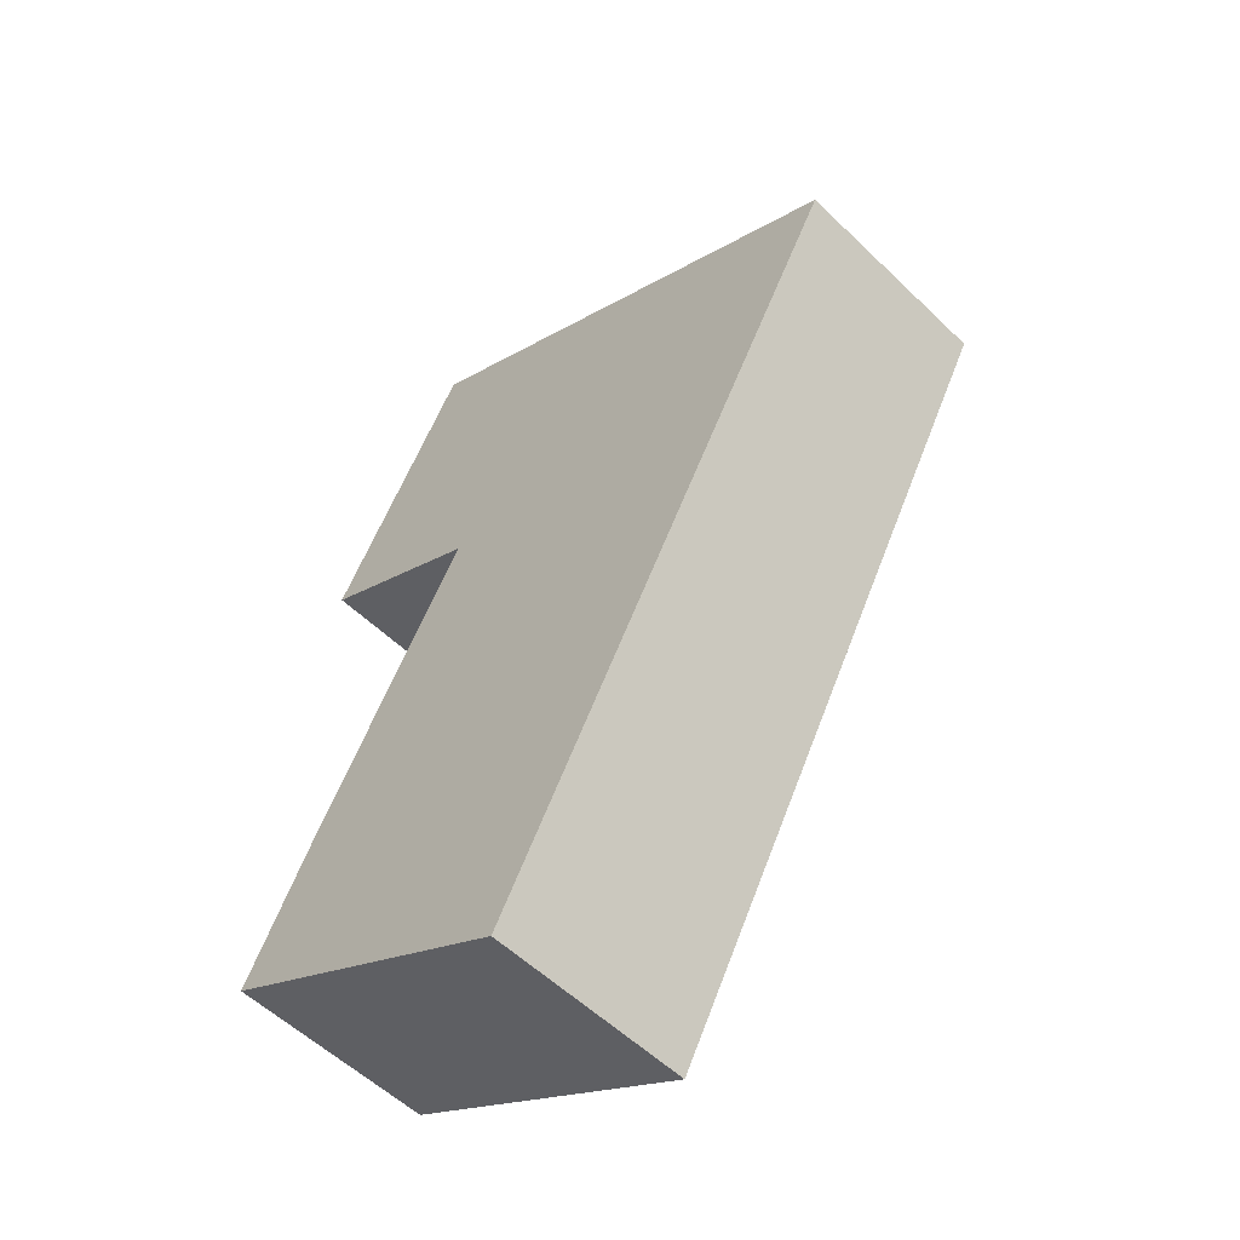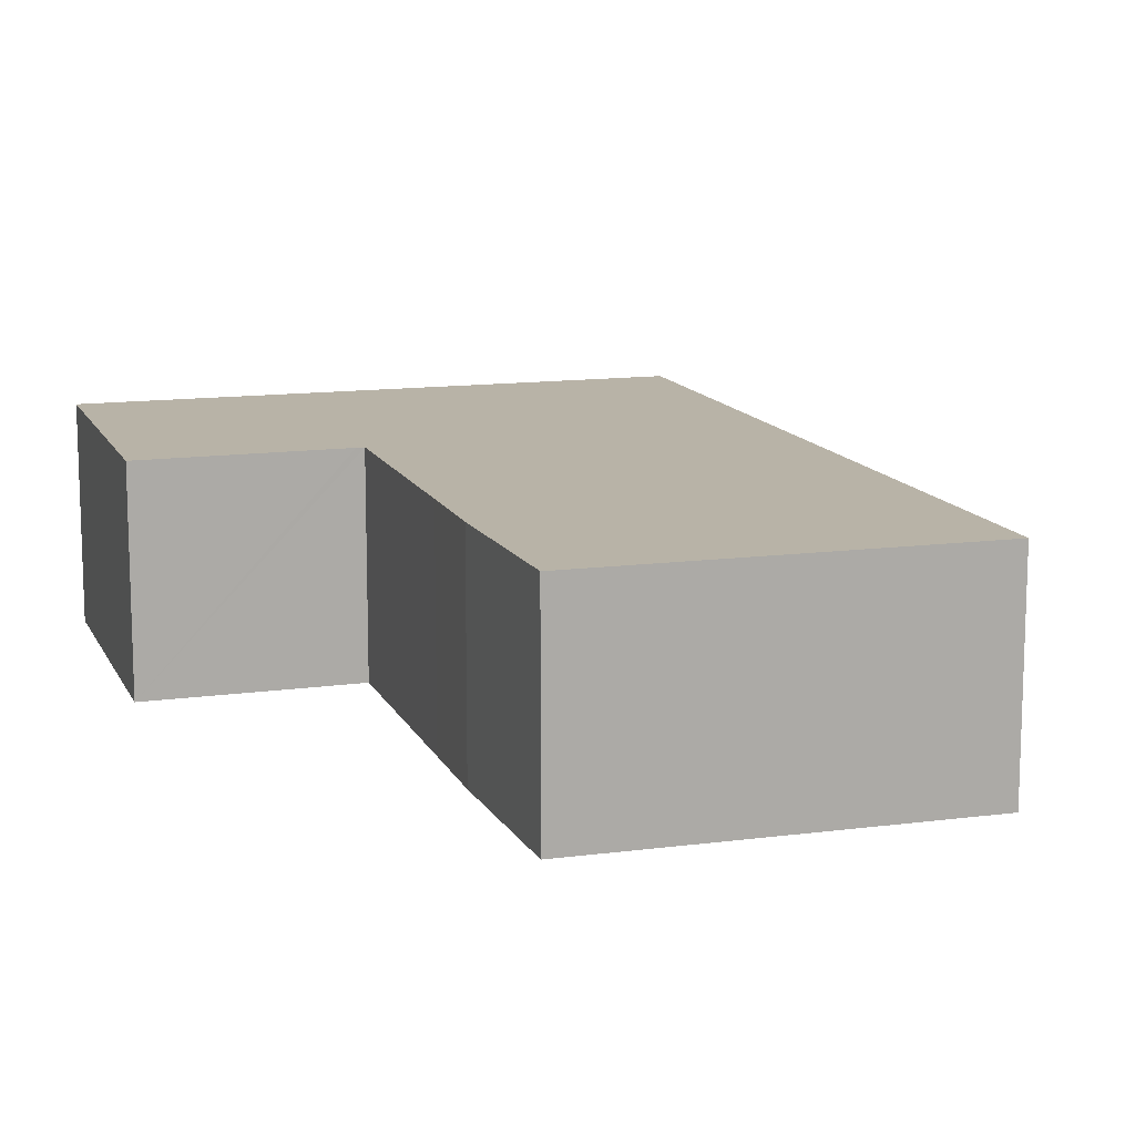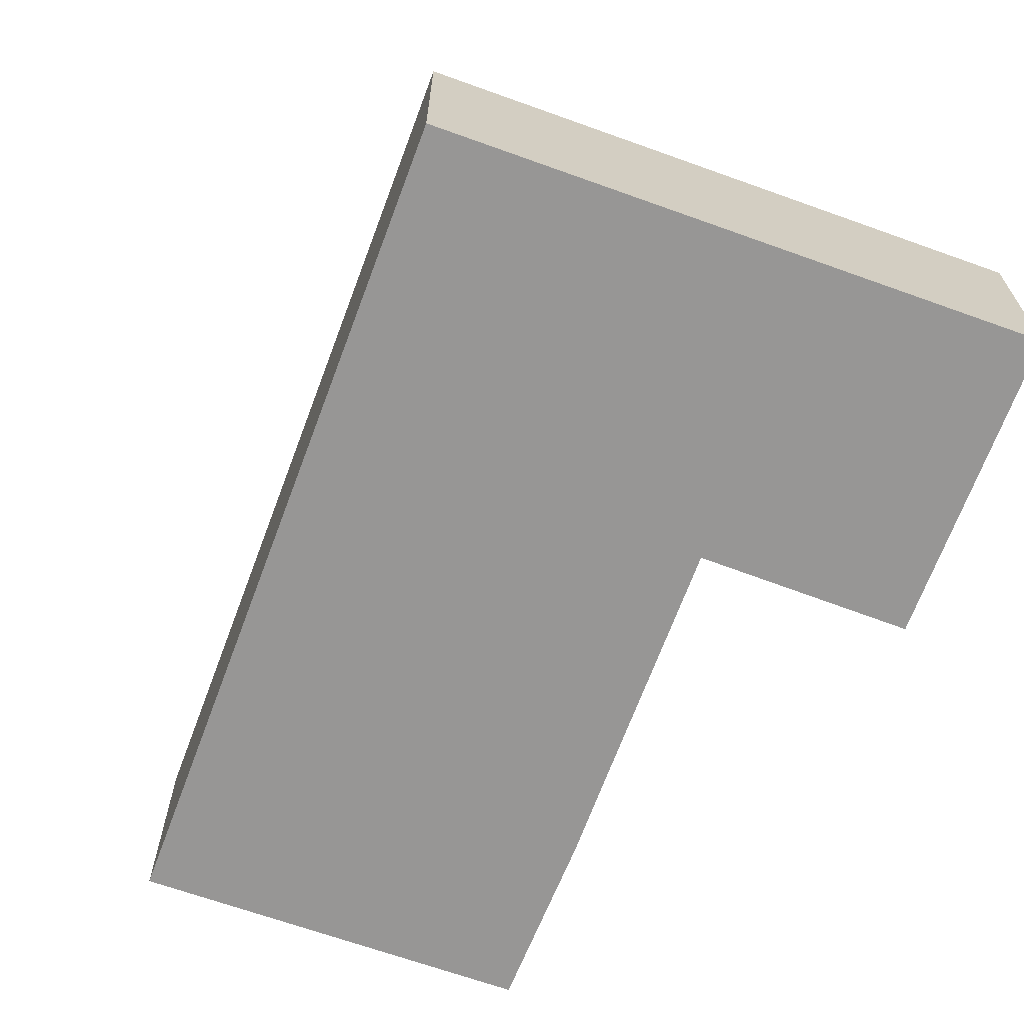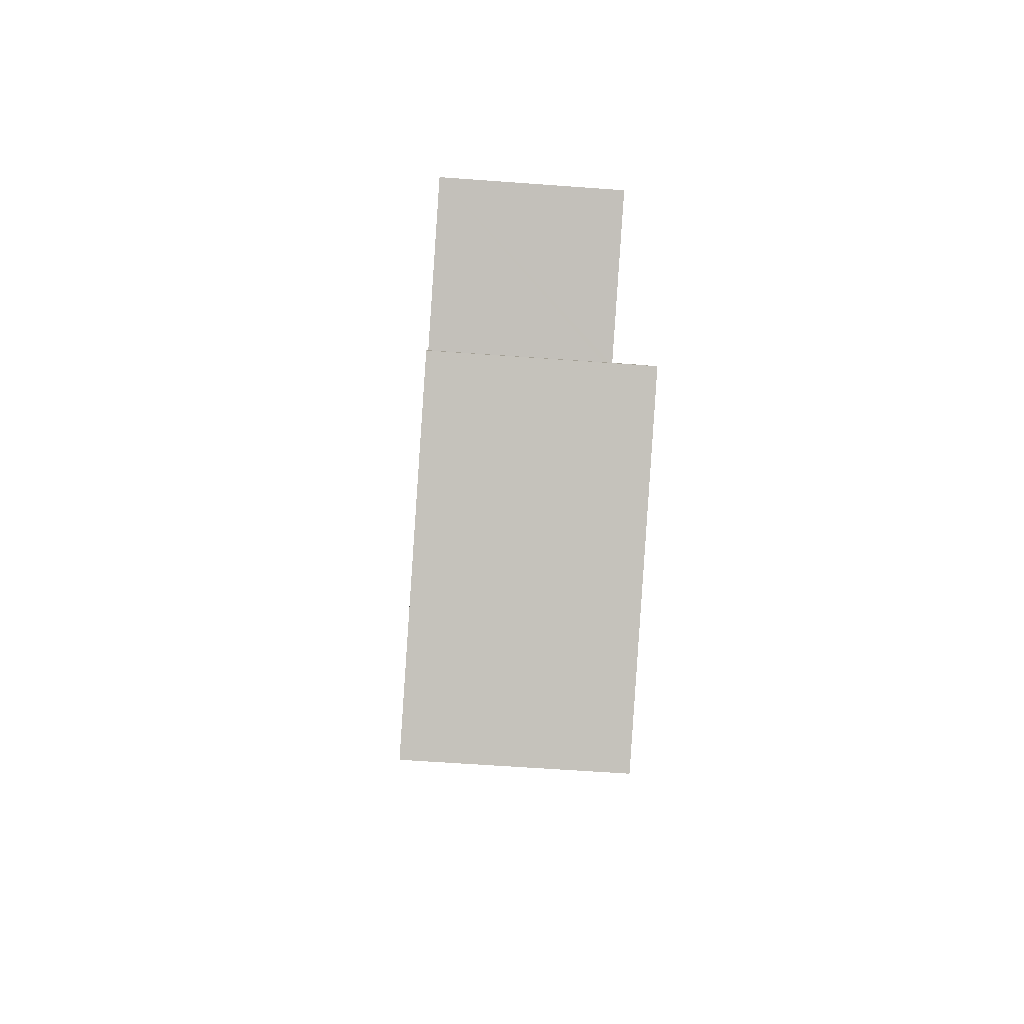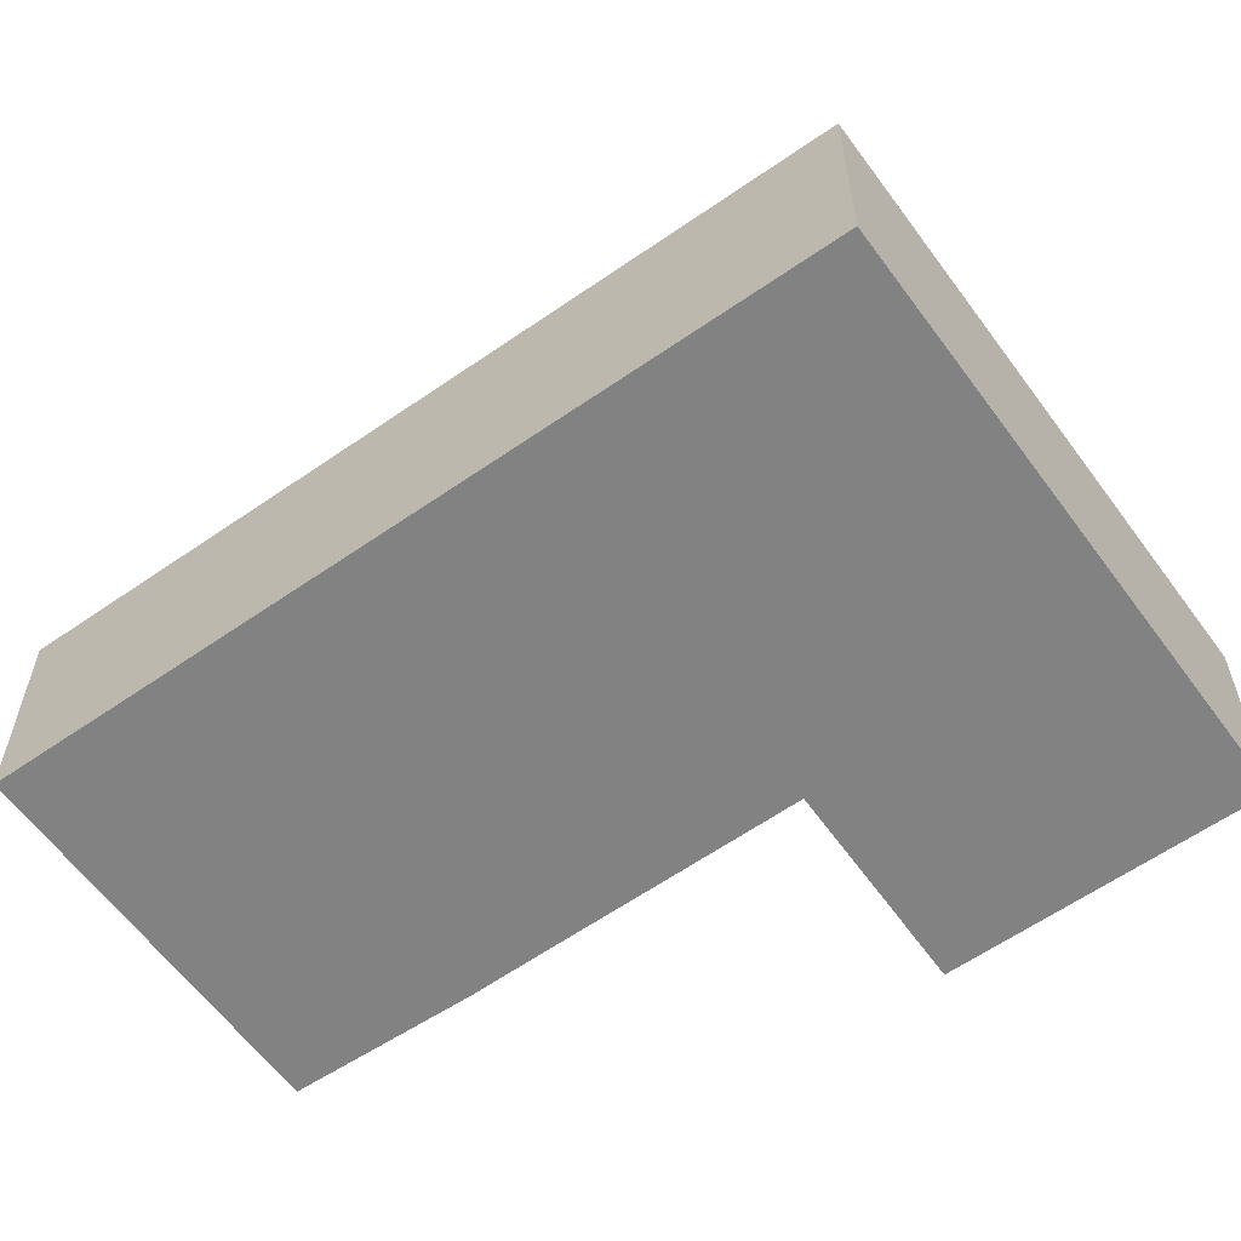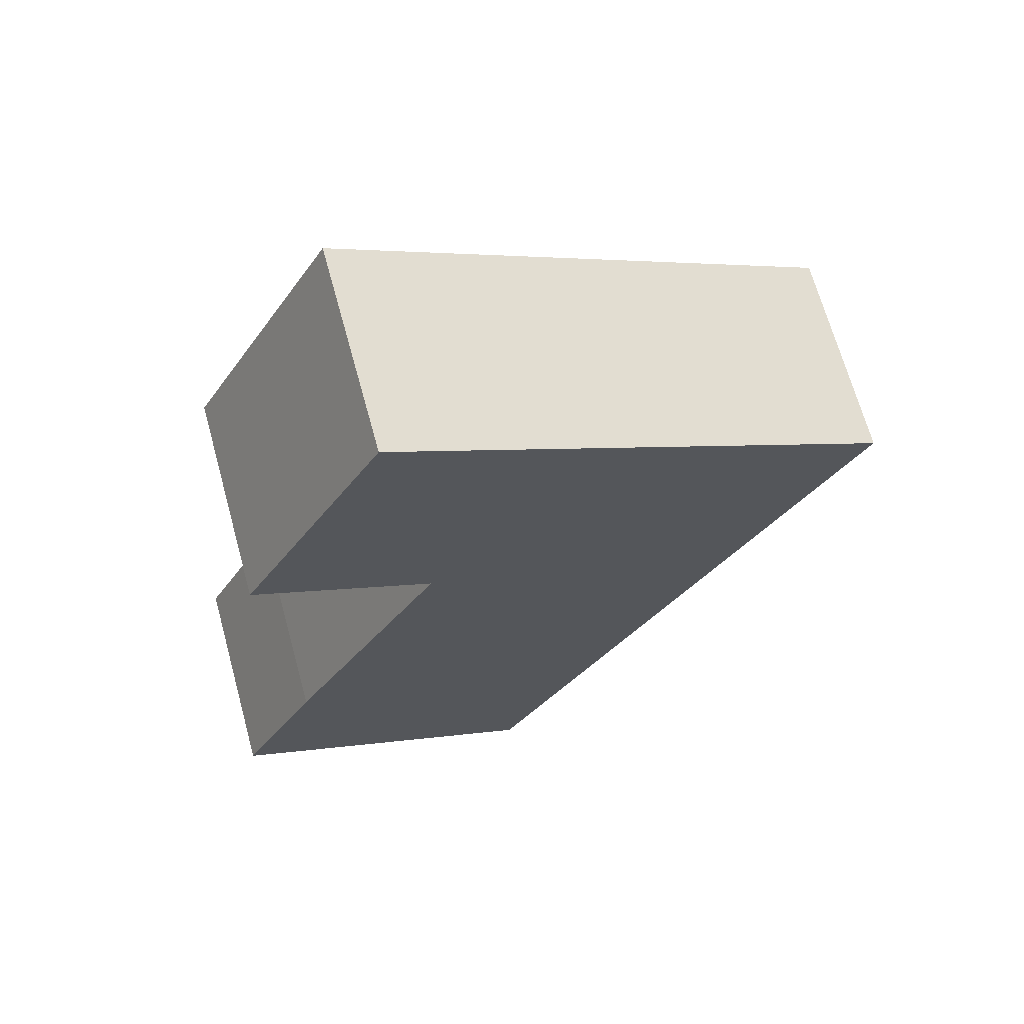
<metadata>
{"format":"obj","ext":"obj","renderer":"f3d","projection":"perspective","resolution":1024,"background":"white","views":[{"elev":-55.4,"azim":-135.3,"up":"+Z"},{"elev":12.9,"azim":133.3,"up":"+Y"},{"elev":-67.8,"azim":-49.4,"up":"+Y"},{"elev":-58.3,"azim":85.6,"up":"+Z"},{"elev":-60.8,"azim":-83.6,"up":"+Y"},{"elev":68.2,"azim":164.6,"up":"+Z"}]}
</metadata>
<code>
v  7.71 4.178 -13.94
v  12.53 4.178 -7.165
v  14.13 4.178 -10.26
v  11.64 4.178 -5.584
v  2.906 4.178 -5.255
v  9.396 4.178 -1.573
v  9.366 4.178 -1.519
v  10.05 4.178 5.702
v  6.624 4.178 3.759
v  0 4.178 2.558e-16
v  9.502 4.178 -1.445
v  12.96 4.178 0.452
v  0 0 0
v  6.624 -2.302e-16 3.759
v  10.05 -3.491e-16 5.702
v  12.96 -2.768e-17 0.452
v  9.366 9.301e-17 -1.519
v  9.396 9.632e-17 -1.573
v  11.64 3.419e-16 -5.584
v  12.53 4.387e-16 -7.165
v  14.13 6.284e-16 -10.26
v  9.502 8.848e-17 -1.445
v  7.71 8.538e-16 -13.94
v  2.906 3.218e-16 -5.255
g defaultobject
f 1 2 3
f 2 1 4
f 4 1 5
f 4 5 6
f 6 5 7
f 7 5 8
f 8 5 9
f 9 5 10
f 11 8 12
f 8 11 7
f 13 9 10
f 9 13 14
f 9 14 8
f 8 14 15
f 15 12 8
f 12 15 16
f 17 6 7
f 6 17 4
f 4 17 18
f 4 18 19
f 4 19 2
f 2 19 20
f 20 3 2
f 3 20 21
f 16 11 12
f 11 16 7
f 7 16 17
f 17 16 22
f 21 1 3
f 1 21 23
f 5 13 10
f 13 5 24
f 24 5 1
f 24 1 23
f 21 24 23
f 24 21 20
f 24 20 13
f 13 20 19
f 13 19 18
f 13 18 17
f 13 17 14
f 14 17 22
f 14 22 16
f 14 16 15

</code>
